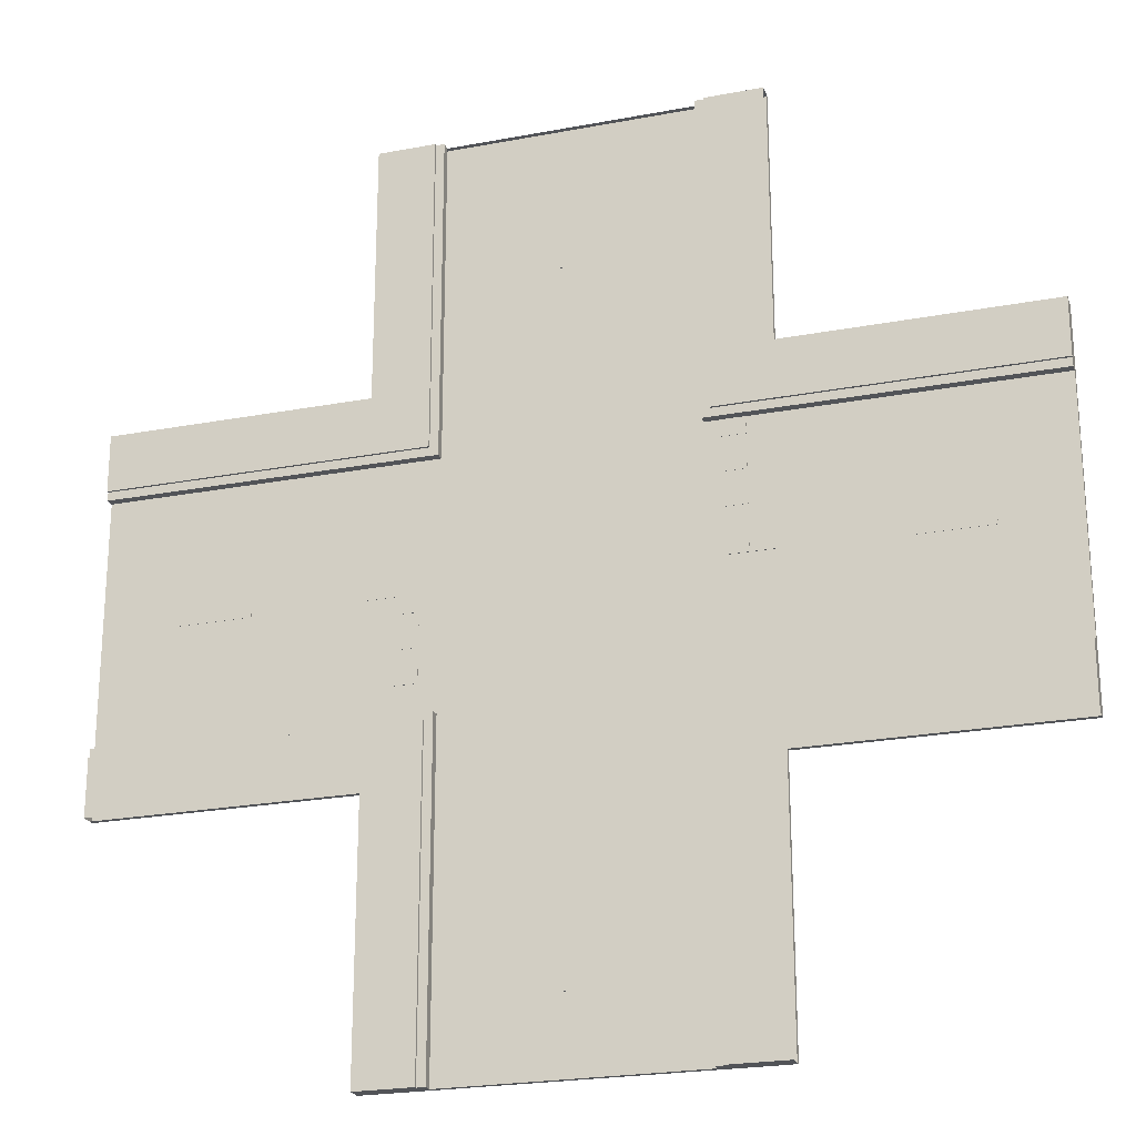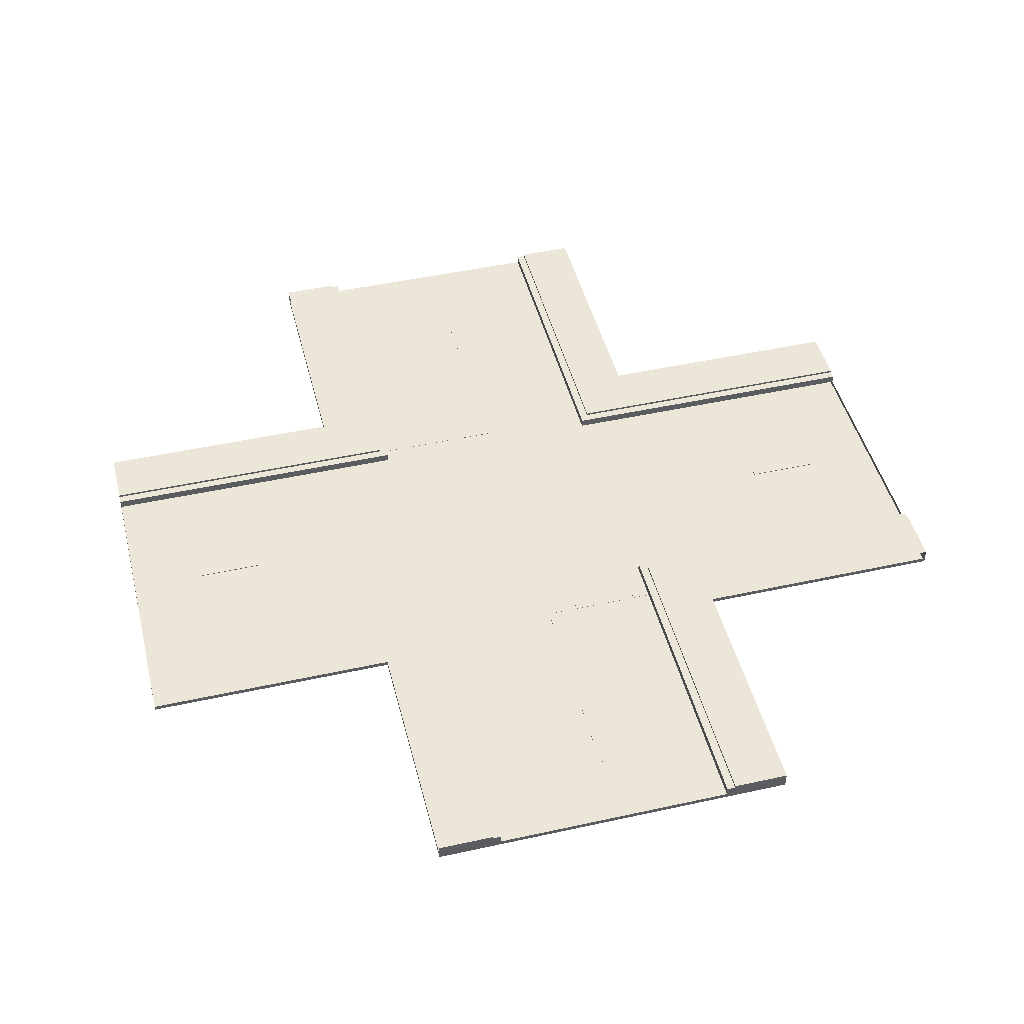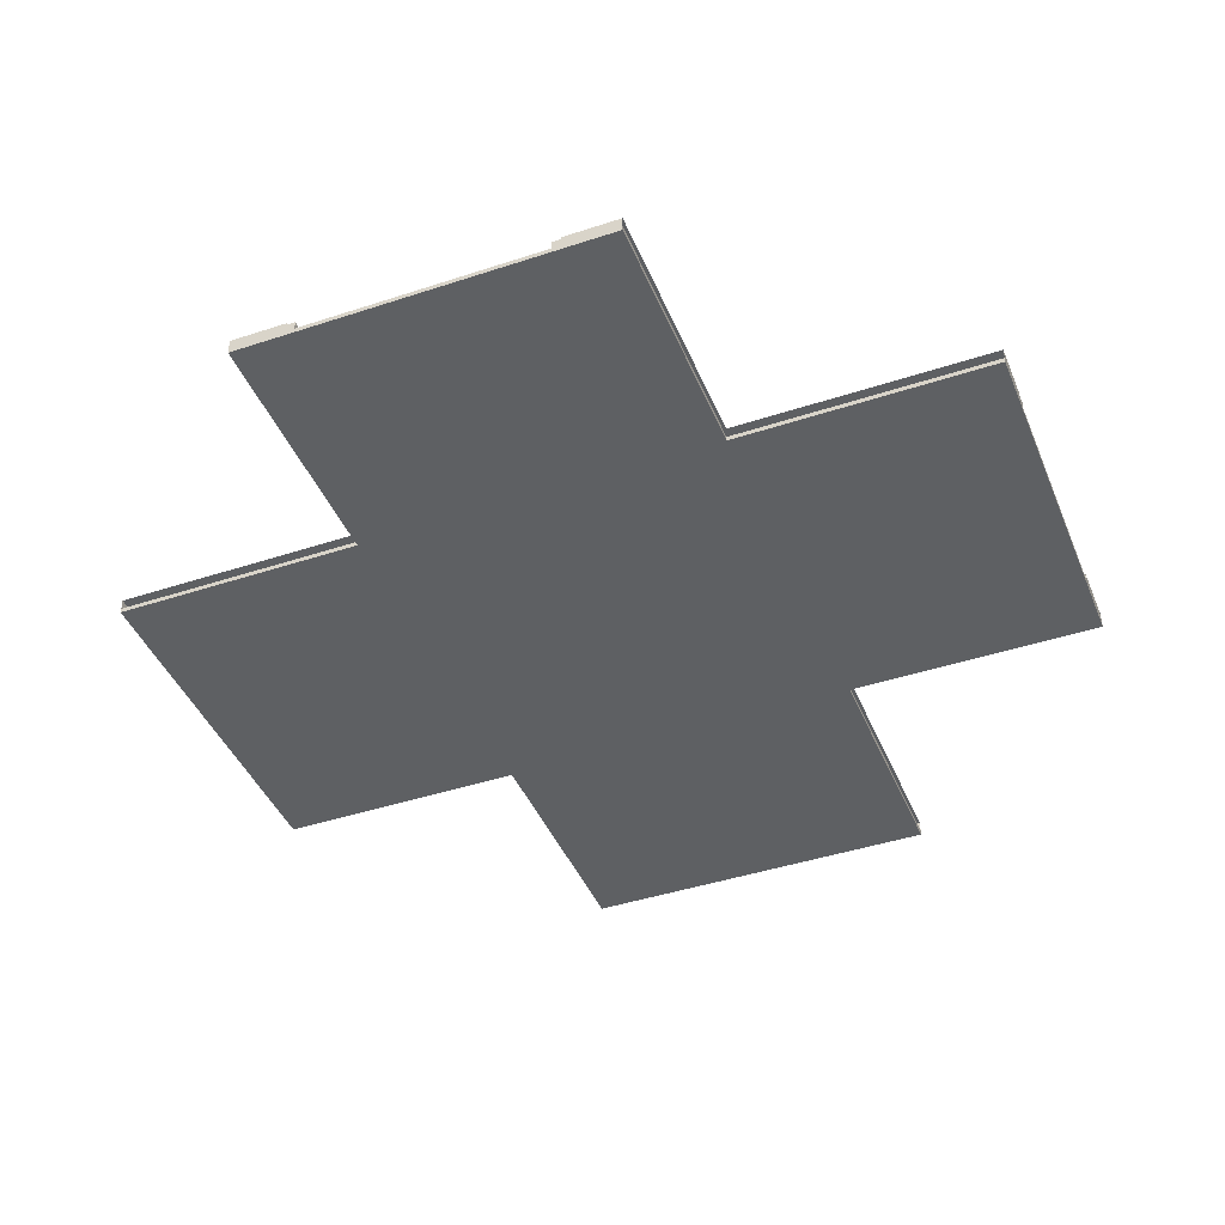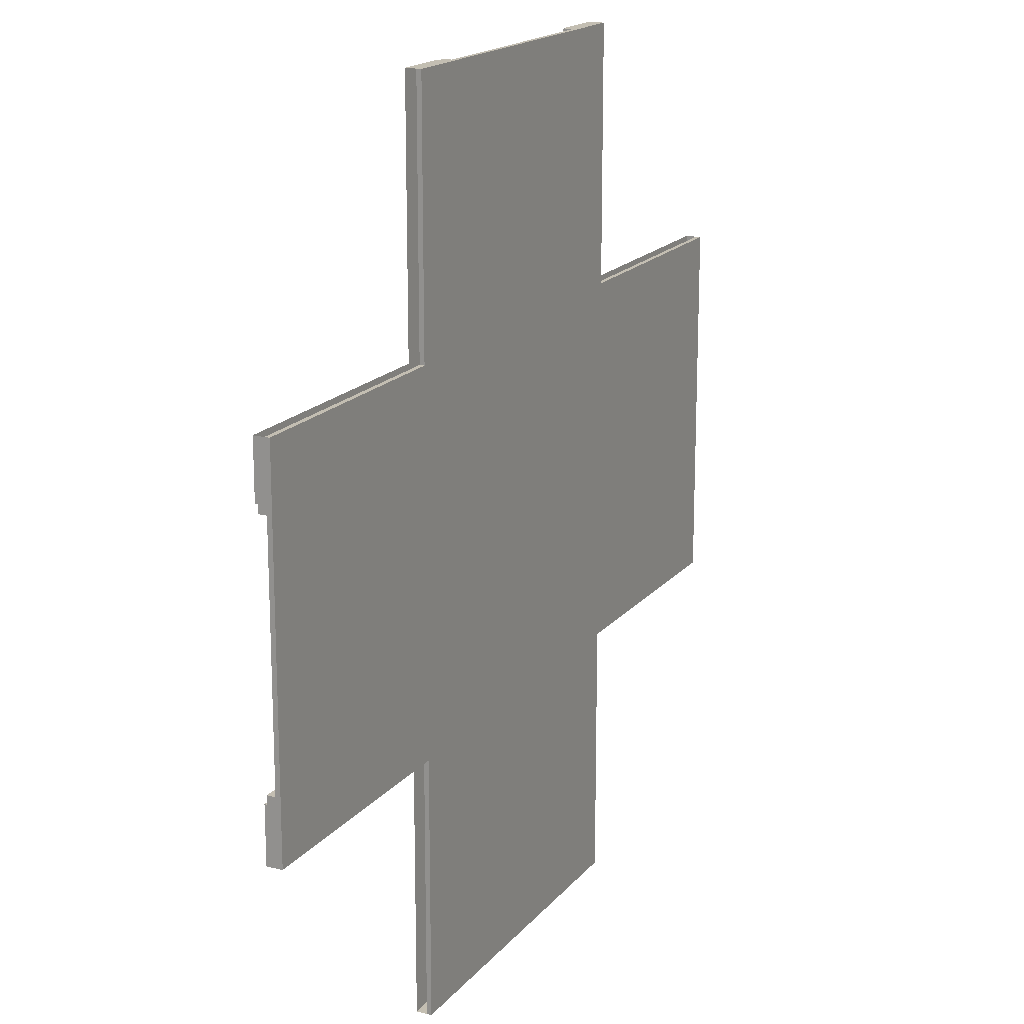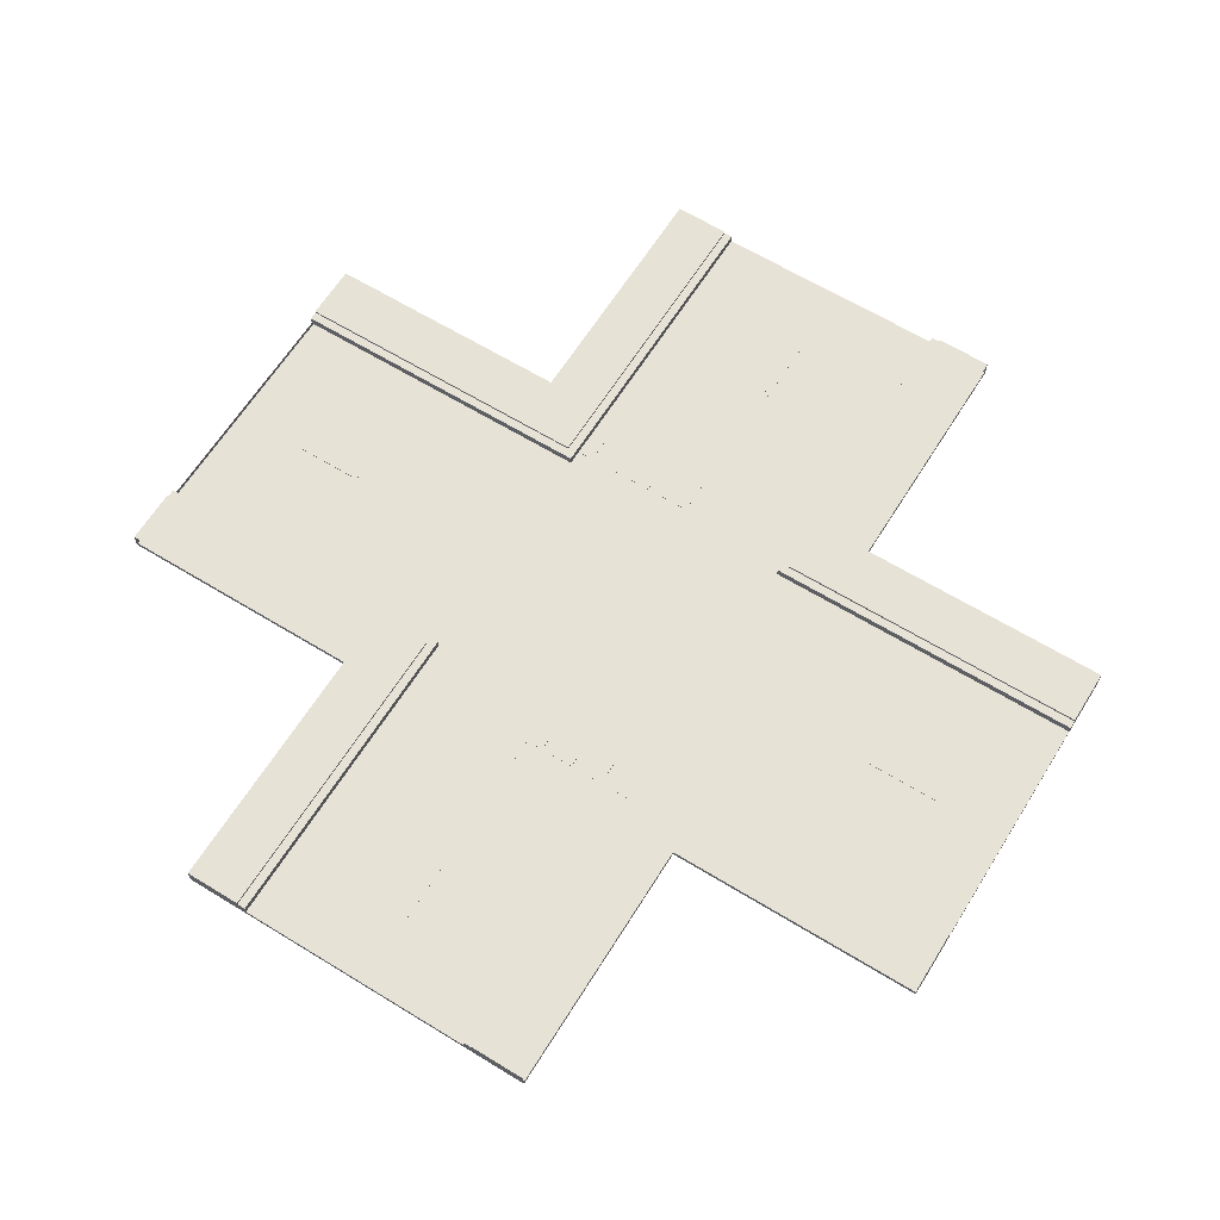
<metadata>
{"format":"obj","ext":"obj","renderer":"f3d","projection":"perspective","resolution":1024,"background":"white","views":[{"elev":-23.1,"azim":-162.2,"up":"+Z"},{"elev":46.6,"azim":75.9,"up":"+Y"},{"elev":-42.7,"azim":111.5,"up":"+Y"},{"elev":17.5,"azim":-63.7,"up":"+Z"},{"elev":63.3,"azim":121.8,"up":"+Y"}]}
</metadata>
<code>
v  -12.61 1.298 -30.77
v  -99.02 3.568 -30.77
v  -99.02 1.298 -30.77
v  -12.61 3.568 -33.03
v  -12.61 3.568 -30.77
v  -99.02 3.568 -33.03
v  52.59 3.568 34.43
v  139.9 1.298 34.43
v  52.59 1.298 34.43
v  52.59 3.568 36.69
v  139.9 3.568 34.43
v  139.9 3.568 36.69
v  52.59 1.298 -30.77
v  139.9 3.568 -30.77
v  52.59 3.568 -30.77
v  139.9 3.568 -33.03
v  52.59 3.568 -33.03
v  139.9 1.298 -30.77
v  -12.61 3.568 34.43
v  -99.02 1.298 34.43
v  -99.02 3.568 34.43
v  -99.02 3.568 36.69
v  -12.61 3.568 36.69
v  -12.61 1.298 34.43
v  52.59 3.568 34.43
v  52.59 1.298 120.8
v  52.59 3.568 120.8
v  52.59 1.298 34.43
v  54.85 3.568 120.8
v  54.85 3.568 34.43
v  -12.61 3.568 -30.77
v  -12.61 1.298 -118.1
v  -12.61 3.568 -118.1
v  -12.61 1.298 -30.77
v  -14.87 3.568 -118.1
v  -14.87 3.568 -30.77
v  -12.61 1.298 34.43
v  -12.61 3.568 120.8
v  -12.61 1.298 120.8
v  -12.61 3.568 34.43
v  -14.87 3.568 34.43
v  -14.87 3.568 120.8
v  52.59 1.298 -30.77
v  52.59 3.568 -118.1
v  52.59 1.298 -118.1
v  52.59 3.568 -30.77
v  54.85 3.568 -30.77
v  54.85 3.568 -118.1
o borrder
g borrder
f 1 2 3
f 4 2 5
f 2 1 5
f 2 4 6
f 7 8 9
f 10 11 7
f 8 7 11
f 11 10 12
f 13 14 15
f 15 16 17
f 14 13 18
f 16 15 14
f 19 20 21
f 19 22 23
f 20 19 24
f 22 19 21
f 25 26 27
f 26 25 28
f 25 29 30
f 29 25 27
f 31 32 33
f 32 31 34
f 31 35 36
f 35 31 33
f 37 38 39
f 38 37 40
f 41 38 40
f 38 41 42
f 43 44 45
f 44 43 46
f 47 44 46
f 44 47 48
v  54.85 4.217 36.69
v  69.99 4.217 120.8
v  69.99 4.217 36.69
v  54.85 4.217 120.8
v  -14.87 4.217 -33.03
v  -30.01 4.217 -118.1
v  -30.01 4.217 -33.03
v  -14.87 4.217 -118.1
v  -30.01 4.217 36.7
v  -14.87 4.217 120.8
v  -14.87 4.217 36.7
v  -30.01 4.217 120.8
v  69.99 4.217 -33.02
v  54.85 4.217 -118.1
v  54.85 4.217 -33.02
v  69.99 4.217 -118.1
v  -14.87 4.217 -48.17
v  -99.02 4.217 -33.03
v  -14.87 4.217 -33.03
v  -99.02 4.217 -48.17
v  54.85 4.217 51.83
v  139.9 4.217 36.69
v  54.85 4.217 36.69
v  139.9 4.217 51.83
v  -14.86 4.217 36.69
v  -99.02 4.217 51.83
v  -14.86 4.217 51.83
v  -99.02 4.217 36.69
v  139.9 4.217 -33.03
v  54.89 4.217 -48.17
v  54.89 4.217 -33.03
v  139.9 4.217 -48.17
o trot001
g trot001
f 49 50 51
f 50 49 52
f 53 54 55
f 54 53 56
f 57 58 59
f 58 57 60
f 61 62 63
f 62 61 64
f 65 66 67
f 66 65 68
f 69 70 71
f 70 69 72
f 73 74 75
f 74 73 76
f 77 78 79
f 78 77 80
v  21.17 1.214 -98.67
v  22.6 1.214 -98.67
v  22.6 1.214 -78.6
v  21.17 1.214 -78.6
v  21.17 1.388 -98.67
v  21.17 1.388 -78.6
v  22.6 1.388 -78.6
v  22.6 1.388 -98.67
v  21.17 1.214 81.42
v  22.6 1.214 81.42
v  22.6 1.214 101.5
v  21.17 1.214 101.5
v  21.17 1.388 81.42
v  21.17 1.388 101.5
v  22.6 1.388 101.5
v  22.6 1.388 81.42
v  -79.56 1.214 0.6513
v  -79.56 1.214 -0.7824
v  -59.49 1.214 -0.7824
v  -59.49 1.214 0.6513
v  -79.56 1.388 0.6513
v  -59.49 1.388 0.6513
v  -59.49 1.388 -0.7824
v  -79.56 1.388 -0.7824
v  100.5 1.214 0.6513
v  100.5 1.214 -0.7824
v  120.6 1.214 -0.7824
v  120.6 1.214 0.6513
v  100.5 1.388 0.6513
v  120.6 1.388 0.6513
v  120.6 1.388 -0.7824
v  100.5 1.388 -0.7824
o white001
g white001
f 81 82 83
f 83 84 81
f 85 86 87
f 87 88 85
f 81 84 86
f 86 85 81
f 84 83 87
f 87 86 84
f 83 82 88
f 88 87 83
f 82 81 85
f 85 88 82
f 89 90 91
f 91 92 89
f 93 94 95
f 95 96 93
f 89 92 94
f 94 93 89
f 92 91 95
f 95 94 92
f 91 90 96
f 96 95 91
f 90 89 93
f 93 96 90
f 97 98 99
f 99 100 97
f 101 102 103
f 103 104 101
f 97 100 102
f 102 101 97
f 100 99 103
f 103 102 100
f 99 98 104
f 104 103 99
f 98 97 101
f 101 104 98
f 105 106 107
f 107 108 105
f 109 110 111
f 111 112 109
f 105 108 110
f 110 109 105
f 108 107 111
f 111 110 108
f 107 106 112
f 112 111 107
f 106 105 109
f 109 112 106
v  -14.87 3.568 -118.1
v  -12.61 3.568 -118.1
v  -12.61 1.298 -118.1
v  -14.87 1.298 -118.1
v  -30.01 1.298 -118.1
v  -30.01 3.568 -118.1
v  -30.01 4.217 -118.1
v  -14.87 4.217 -118.1
v  -14.87 4.217 120.8
v  -30.01 4.217 120.8
v  -30.01 3.568 120.8
v  -14.87 3.568 120.8
v  54.85 4.217 36.69
v  54.85 3.568 36.69
v  54.85 3.568 120.8
v  54.85 4.217 120.8
v  54.85 3.568 -33.03
v  54.85 4.217 -33.03
v  54.85 4.217 -118.1
v  54.85 3.568 -118.1
v  -14.87 4.217 36.69
v  -14.87 3.568 36.69
v  -14.87 4.217 -33.03
v  -14.87 3.568 -33.03
v  -30.01 0 51.83
v  -30.01 0 120.8
v  -30.01 1.298 120.8
v  -30.01 1.298 51.83
v  69.99 0 51.83
v  69.99 1.298 51.83
v  69.99 1.298 120.8
v  69.99 0 120.8
v  -30.01 0 -48.17
v  -30.01 1.298 -48.17
v  -30.01 0 -118.1
v  69.99 0 -48.17
v  69.99 0 -118.1
v  69.99 1.298 -118.1
v  69.99 1.298 -48.17
v  -14.87 4.217 -33.02
v  -14.87 3.568 -33.02
v  -14.87 3.568 36.67
v  -14.87 4.217 36.67
v  139.9 0 51.83
v  139.9 1.298 51.83
v  54.86 4.217 36.69
v  139.9 4.217 36.69
v  139.9 3.568 36.69
v  54.86 3.568 36.69
v  54.86 3.568 -33.03
v  139.9 3.568 -33.03
v  139.9 4.217 -33.03
v  54.86 4.217 -33.03
v  139.9 1.298 -48.17
v  139.9 0 -48.17
v  -99.02 1.298 -48.17
v  -99.02 0 -48.17
v  -99.02 3.568 -33.03
v  -99.02 3.568 36.69
v  -99.02 4.217 36.69
v  -99.02 0 51.83
v  -99.02 1.298 51.83
v  -14.86 3.568 36.69
v  -14.86 3.568 -33.03
v  -14.86 4.217 -33.03
v  69.99 4.217 120.8
v  52.59 3.568 120.8
v  52.59 1.298 120.8
v  54.85 1.298 120.8
v  -14.87 1.298 120.8
v  -12.61 3.568 120.8
v  -12.61 1.298 120.8
v  54.85 1.298 -118.1
v  52.59 1.298 -118.1
v  52.59 3.568 -118.1
v  69.99 4.217 -118.1
v  139.9 4.217 -48.17
v  139.9 3.568 -30.77
v  139.9 1.298 -30.77
v  139.9 1.298 -33.03
v  139.9 1.298 36.69
v  139.9 1.298 34.43
v  139.9 3.568 34.43
v  139.9 4.217 51.83
v  -99.02 4.217 -33.03
v  -99.02 4.217 51.83
v  -99.02 3.568 34.43
v  -99.02 1.298 34.43
v  -99.02 1.298 36.69
v  -99.02 1.298 -33.03
v  -99.02 1.298 -30.77
v  -99.02 3.568 -30.77
v  -99.02 4.217 -48.17
v  -14.86 4.217 36.69
o road001
g road001
f 113 114 115
f 115 116 113
f 116 117 118
f 119 120 113
f 118 119 113
f 116 118 113
f 121 122 123
f 123 124 121
f 125 126 127
f 127 128 125
f 129 130 131
f 131 132 129
f 133 121 124
f 124 134 133
f 135 136 113
f 113 120 135
f 137 138 139
f 139 140 137
f 141 142 143
f 143 144 141
f 145 146 117
f 117 147 145
f 148 149 150
f 150 151 148
f 135 152 153
f 153 136 135
f 133 154 155
f 142 141 156
f 156 157 142
f 158 159 160
f 160 161 158
f 162 163 164
f 164 165 162
f 148 151 166
f 166 167 148
f 168 146 145
f 145 169 168
f 135 170 136
f 171 172 133
f 133 134 171
f 173 137 140
f 140 174 173
f 133 175 134
f 135 176 177
f 124 123 139
f 178 128 127
f 143 178 127
f 127 179 180
f 127 180 181
f 143 127 181
f 144 143 181
f 144 181 182
f 138 144 182
f 139 138 182
f 124 139 182
f 183 124 182
f 183 182 184
f 147 117 116
f 147 116 185
f 149 147 185
f 150 149 185
f 185 186 187
f 185 187 132
f 150 185 132
f 188 150 132
f 188 132 131
f 137 138 144
f 137 144 141
f 156 167 148
f 141 156 148
f 148 149 147
f 148 147 145
f 141 148 145
f 137 141 145
f 137 145 169
f 137 169 173
f 154 133 134
f 189 164 163
f 166 189 163
f 163 190 191
f 163 191 192
f 166 163 192
f 167 166 192
f 167 192 193
f 156 167 193
f 157 156 193
f 193 194 195
f 193 195 160
f 157 193 160
f 196 157 160
f 196 160 159
f 170 135 197
f 198 172 171
f 174 198 171
f 171 199 200
f 171 200 201
f 174 171 201
f 173 174 201
f 173 201 202
f 169 173 202
f 168 169 202
f 202 203 204
f 202 204 170
f 168 202 170
f 205 168 170
f 205 170 197
f 175 133 206
f 176 135 136
f 194 191 203
f 203 200 194
v  57.47 1.214 0.593
v  63.61 1.214 0.593
v  63.61 1.388 0.593
v  57.47 1.388 0.593
v  63.61 1.214 -4.795
v  63.61 1.214 -0.2548
v  57.47 1.214 -0.2548
v  57.47 1.214 -4.795
v  57.47 1.388 -0.2548
v  63.61 1.388 -0.2548
v  63.61 1.388 -4.795
v  57.47 1.388 -4.795
v  -16.59 1.388 34.44
v  -22.73 1.388 34.44
v  -22.73 1.214 34.44
v  -16.59 1.214 34.44
v  -16.59 1.388 30.03
v  -16.59 1.214 30.03
v  -22.73 1.214 30.03
v  -22.73 1.388 30.03
v  -22.73 1.388 0.0665
v  -16.59 1.388 0.0665
v  -16.59 1.214 0.0665
v  -22.73 1.214 0.0665
v  -22.73 1.388 8.905
v  -22.73 1.388 1.381
v  -22.73 1.214 1.381
v  -22.73 1.214 8.905
v  -16.59 1.388 8.905
v  -16.59 1.214 8.905
v  -16.59 1.214 1.381
v  -16.59 1.388 1.381
v  -22.73 1.388 12.12
v  -16.59 1.388 12.12
v  -16.59 1.214 12.12
v  -22.73 1.214 12.12
v  -22.73 1.214 17.86
v  -22.73 1.388 17.86
v  -16.59 1.388 17.86
v  -16.59 1.214 17.86
v  -22.73 1.388 21.07
v  -16.59 1.388 21.07
v  -16.59 1.214 21.07
v  -22.73 1.214 21.07
v  -22.73 1.388 26.82
v  -22.73 1.214 26.82
v  -16.59 1.388 26.82
v  -16.59 1.214 26.82
v  57.47 1.214 -30.67
v  57.47 1.388 -30.67
v  63.61 1.388 -30.67
v  63.61 1.214 -30.67
v  63.61 1.214 -25.92
v  63.61 1.388 -25.92
v  57.47 1.388 -25.92
v  57.47 1.214 -25.92
v  63.61 1.388 -22.71
v  63.61 1.214 -22.71
v  57.47 1.214 -22.71
v  57.47 1.388 -22.71
v  63.61 1.388 -16.96
v  57.47 1.388 -16.96
v  57.47 1.214 -16.96
v  63.61 1.214 -16.96
v  63.61 1.214 -13.75
v  57.47 1.214 -13.75
v  57.47 1.388 -13.75
v  63.61 1.388 -13.75
v  63.61 1.214 -8.007
v  63.61 1.388 -8.007
v  57.47 1.388 -8.007
v  57.47 1.214 -8.007
v  -30.19 1.388 0.0665
v  -30.19 1.214 0.0665
v  -30.19 1.214 1.381
v  -30.19 1.388 1.381
v  71.07 1.388 0.593
v  71.07 1.214 0.593
v  71.07 1.214 -0.2548
v  71.07 1.388 -0.2548
o white002
g white002
f 207 208 209
f 209 210 207
f 211 212 213
f 213 214 211
f 215 216 217
f 217 218 215
f 213 215 218
f 218 214 213
f 217 216 212
f 212 211 217
f 217 211 214
f 214 218 217
f 219 220 221
f 221 222 219
f 223 219 222
f 222 224 223
f 225 224 222
f 222 221 225
f 225 221 220
f 220 226 225
f 226 220 219
f 219 223 226
f 226 223 224
f 224 225 226
f 227 228 229
f 229 230 227
f 231 232 233
f 233 234 231
f 235 231 234
f 234 236 235
f 234 233 237
f 237 236 234
f 236 237 238
f 238 235 236
f 238 232 231
f 231 235 238
f 239 240 241
f 241 242 239
f 243 244 239
f 239 242 243
f 245 244 243
f 243 246 245
f 246 243 242
f 242 241 246
f 246 241 240
f 240 245 246
f 245 240 239
f 239 244 245
f 247 248 249
f 249 250 247
f 251 247 250
f 250 252 251
f 253 251 252
f 252 254 253
f 254 252 250
f 250 249 254
f 253 254 249
f 249 248 253
f 253 248 247
f 247 251 253
f 255 256 257
f 257 258 255
f 259 258 257
f 257 260 259
f 259 260 261
f 261 262 259
f 260 257 256
f 256 261 260
f 262 261 256
f 256 255 262
f 259 262 255
f 255 258 259
f 263 264 265
f 265 266 263
f 267 263 266
f 266 268 267
f 269 270 267
f 267 268 269
f 268 266 265
f 265 269 268
f 270 269 265
f 265 264 270
f 270 264 263
f 263 267 270
f 271 272 273
f 273 274 271
f 275 271 274
f 274 276 275
f 275 276 277
f 277 278 275
f 276 274 273
f 273 277 276
f 278 277 273
f 273 272 278
f 275 278 272
f 272 271 275
f 279 280 281
f 281 282 279
f 230 229 237
f 237 233 230
f 229 228 238
f 238 237 229
f 228 227 232
f 232 238 228
f 227 230 280
f 280 279 227
f 230 233 281
f 281 280 230
f 233 232 282
f 282 281 233
f 232 227 279
f 279 282 232
f 208 207 213
f 213 212 208
f 210 209 216
f 216 215 210
f 207 210 215
f 215 213 207
f 283 284 285
f 285 286 283
f 216 209 283
f 283 286 216
f 209 208 284
f 284 283 209
f 208 212 285
f 285 284 208
f 212 216 286
f 286 285 212

</code>
